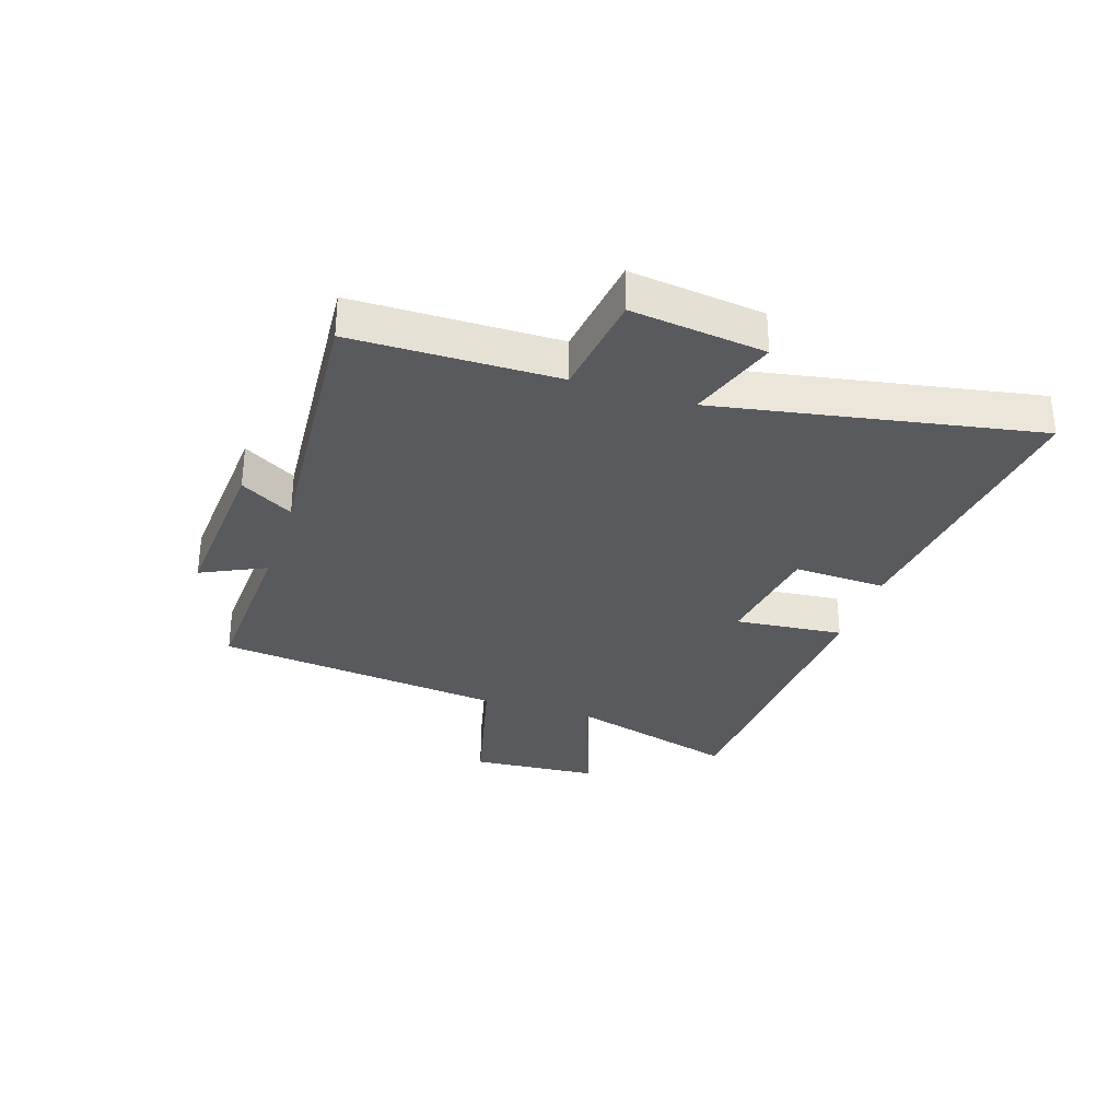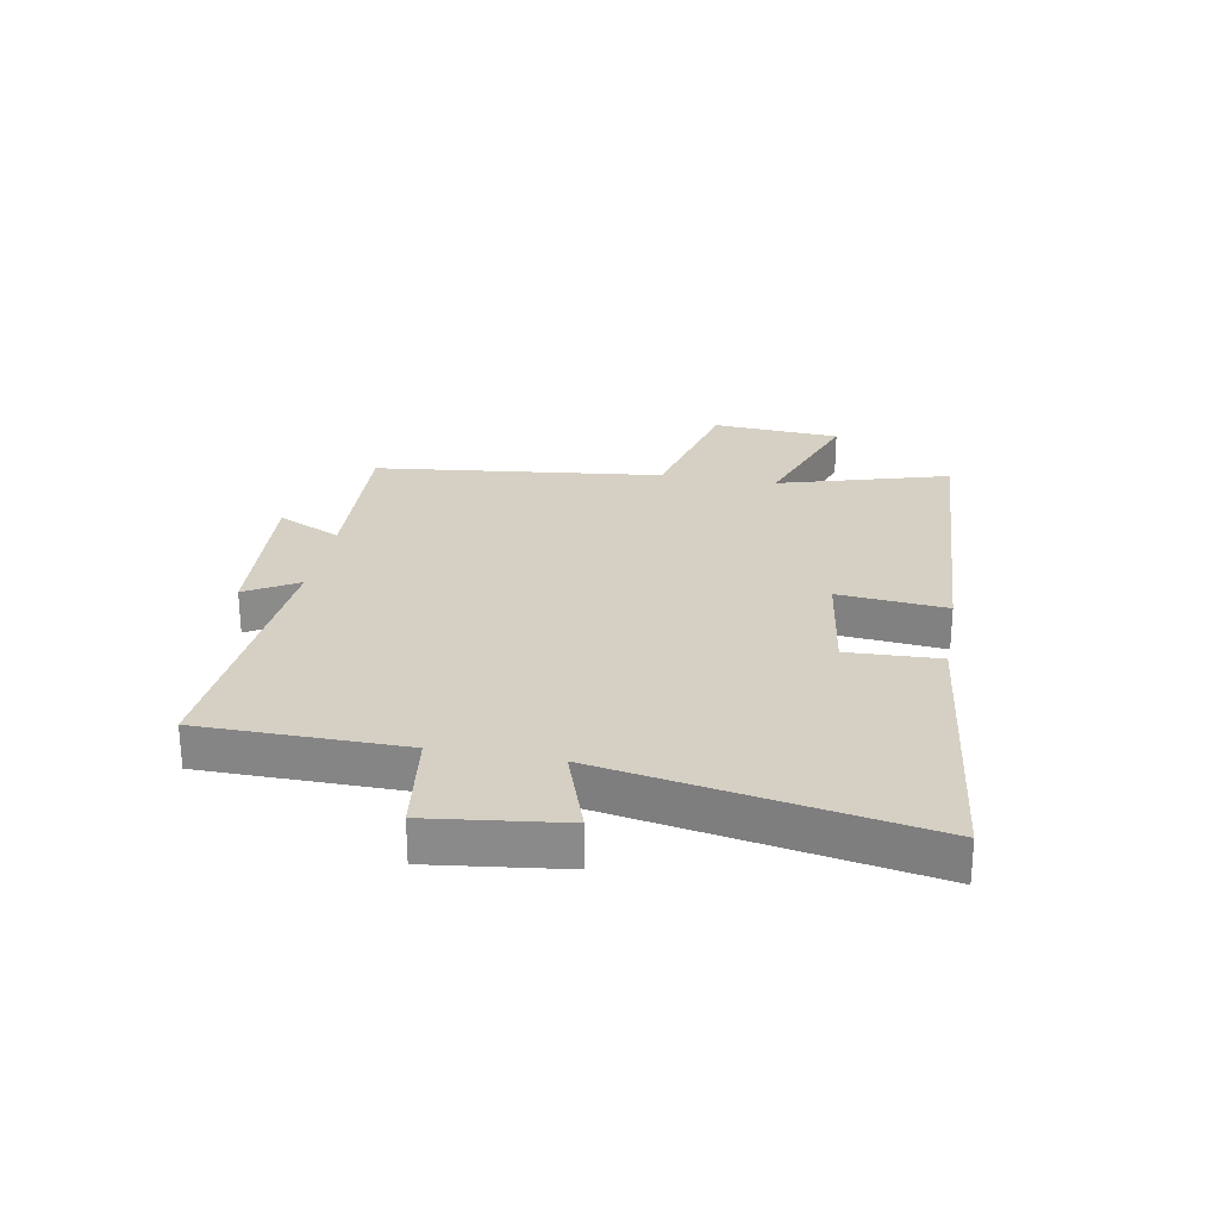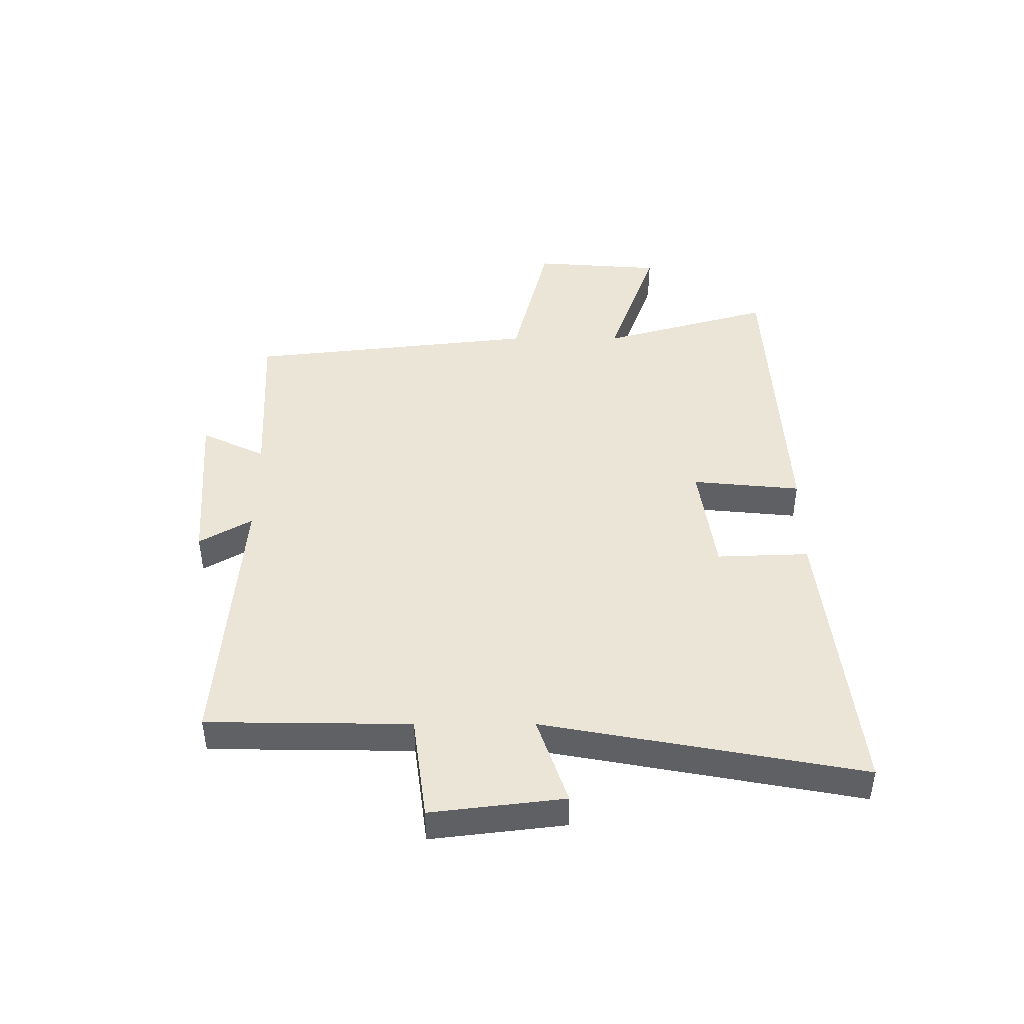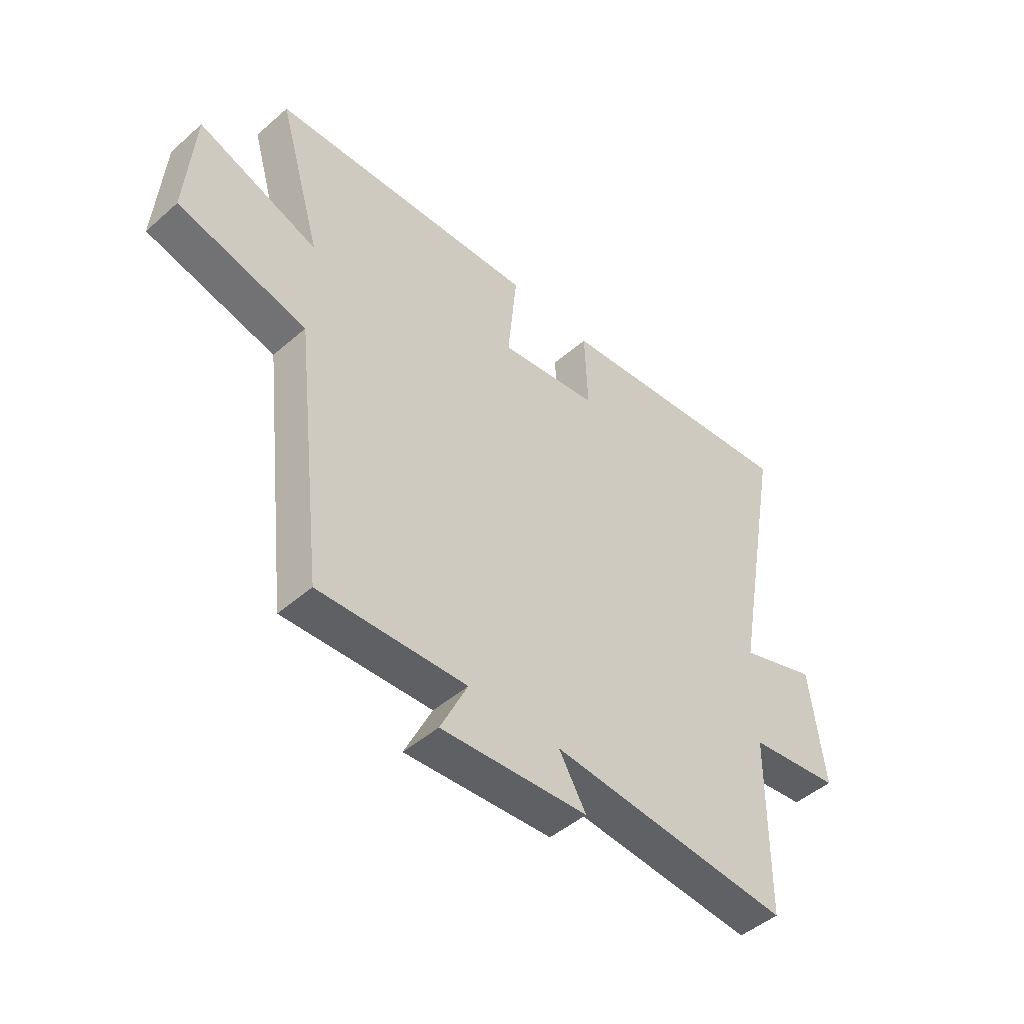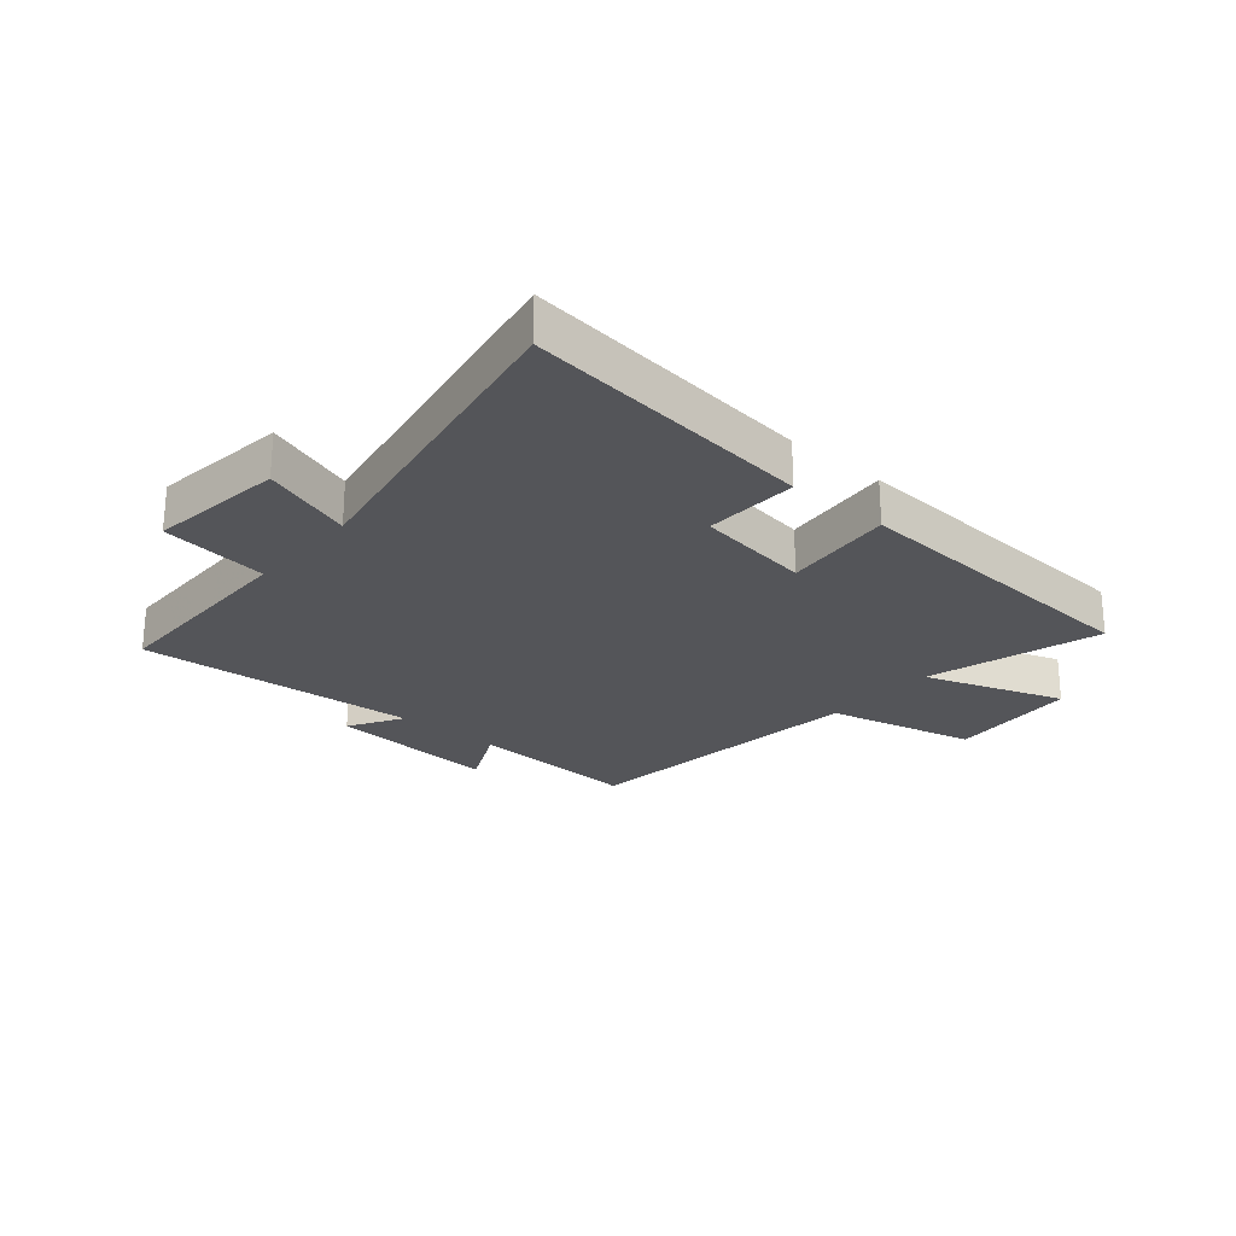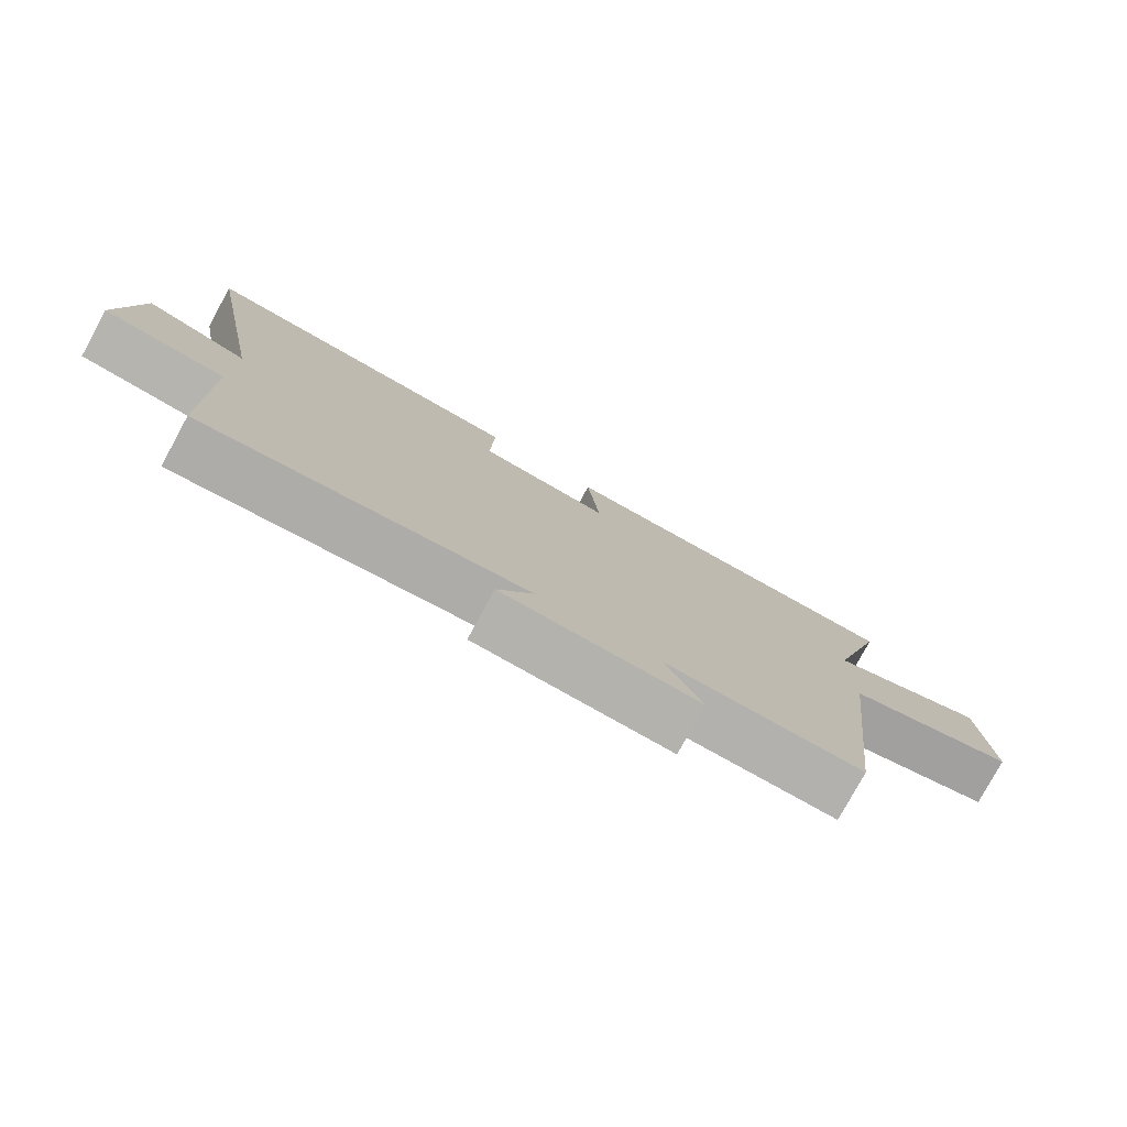
<metadata>
{"format":"obj","ext":"obj","renderer":"f3d","projection":"perspective","resolution":1024,"background":"white","views":[{"elev":-31.6,"azim":-108.1,"up":"+Y"},{"elev":26.1,"azim":-79.8,"up":"+Y"},{"elev":44.2,"azim":-90.0,"up":"+Y"},{"elev":-47.3,"azim":134.5,"up":"+Z"},{"elev":-24.8,"azim":-40.7,"up":"+Y"},{"elev":-78.4,"azim":-28.6,"up":"+Z"}]}
</metadata>
<code>
v -0.6 0.07 0.556
v -0.109 0.07 0.5
v -0.115 0.07 0.342
v 0.079 0.07 0.314
v 0.061 0.07 0.5
v 0.584 0.07 0.471
v 0.5 0.07 0.179
v 0.734 0.07 0.262
v 0.75 0.07 0.042
v 0.5 0.07 -0.019
v 0.443 0.07 -0.514
v 0.156 0.07 -0.5
v 0.209 0.07 -0.61
v -0.077 0.07 -0.59
v -0.024 0.07 -0.5
v -0.496 0.07 -0.536
v -0.5 0.07 -0.188
v -0.68 0.07 -0.164
v -0.652 0.07 0.064
v -0.5 0.07 0.012
v -0.6 0 0.556
v -0.109 0 0.5
v -0.115 0 0.342
v 0.079 0 0.314
v 0.061 0 0.5
v 0.584 0 0.471
v 0.5 0 0.179
v 0.734 0 0.262
v 0.75 0 0.042
v 0.5 0 -0.019
v 0.443 0 -0.514
v 0.156 0 -0.5
v 0.209 0 -0.61
v -0.077 0 -0.59
v -0.024 0 -0.5
v -0.496 0 -0.536
v -0.5 0 -0.188
v -0.68 0 -0.164
v -0.652 0 0.064
v -0.5 0 0.012
f 17 18 19 20
f 15 16 17 20
f 15 20 1
f 12 13 14 15
f 12 15 1
f 10 11 12 1
f 7 8 9 10
f 4 5 6 7
f 3 4 7 10
f 1 2 3
f 1 3 10
f 40 39 38 37
f 40 37 36 35
f 21 40 35
f 35 34 33 32
f 21 35 32
f 21 32 31 30
f 30 29 28 27
f 27 26 25 24
f 30 27 24 23
f 23 22 21
f 30 23 21
f 1 21 22 2
f 2 22 23 3
f 3 23 24 4
f 4 24 25 5
f 5 25 26 6
f 6 26 27 7
f 7 27 28 8
f 8 28 29 9
f 9 29 30 10
f 10 30 31 11
f 11 31 32 12
f 12 32 33 13
f 13 33 34 14
f 14 34 35 15
f 15 35 36 16
f 16 36 37 17
f 17 37 38 18
f 18 38 39 19
f 19 39 40 20
f 20 40 21 1

</code>
